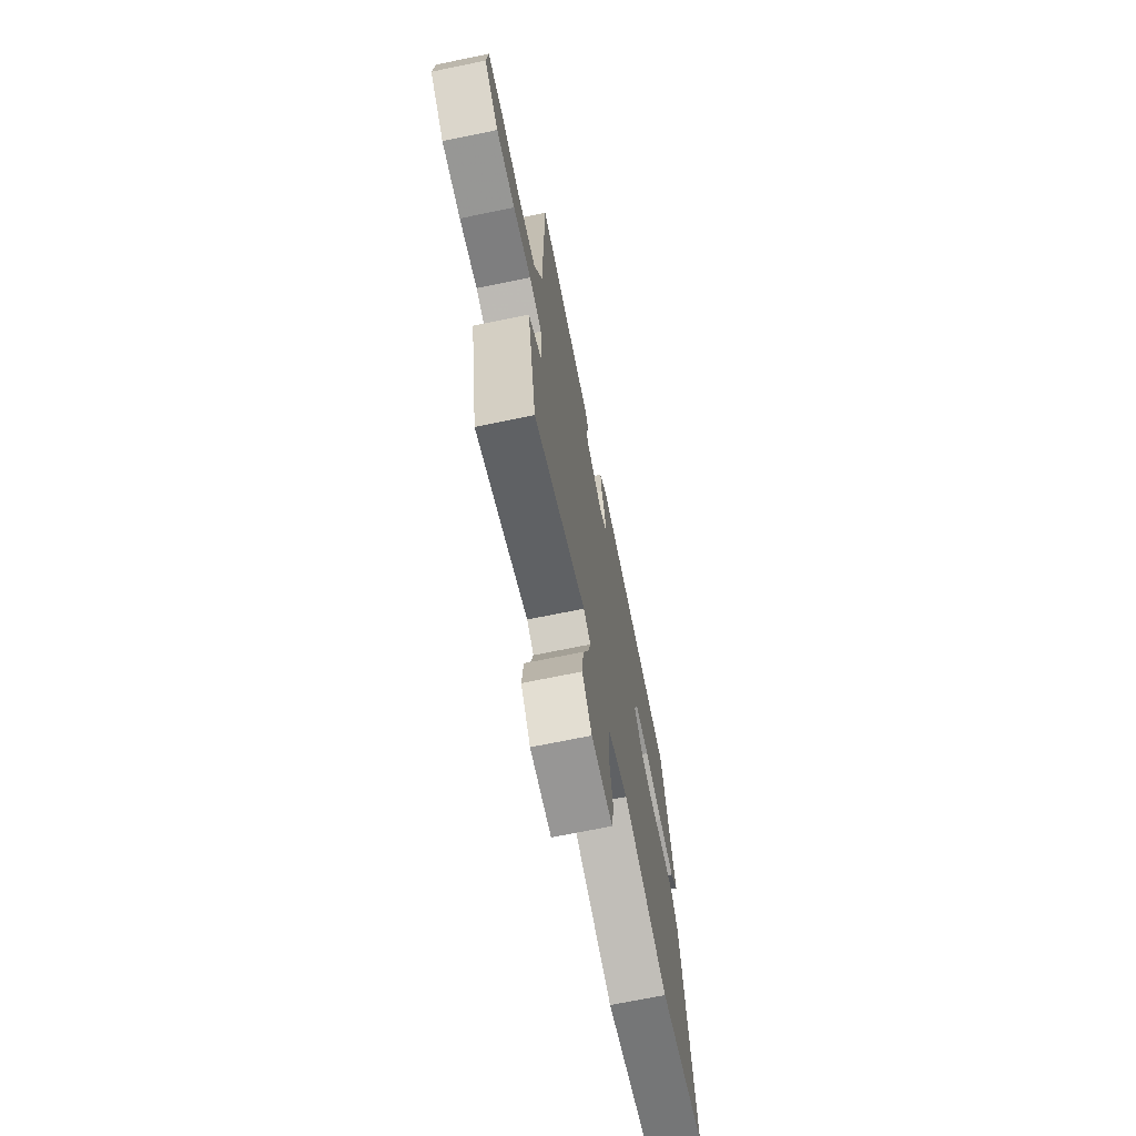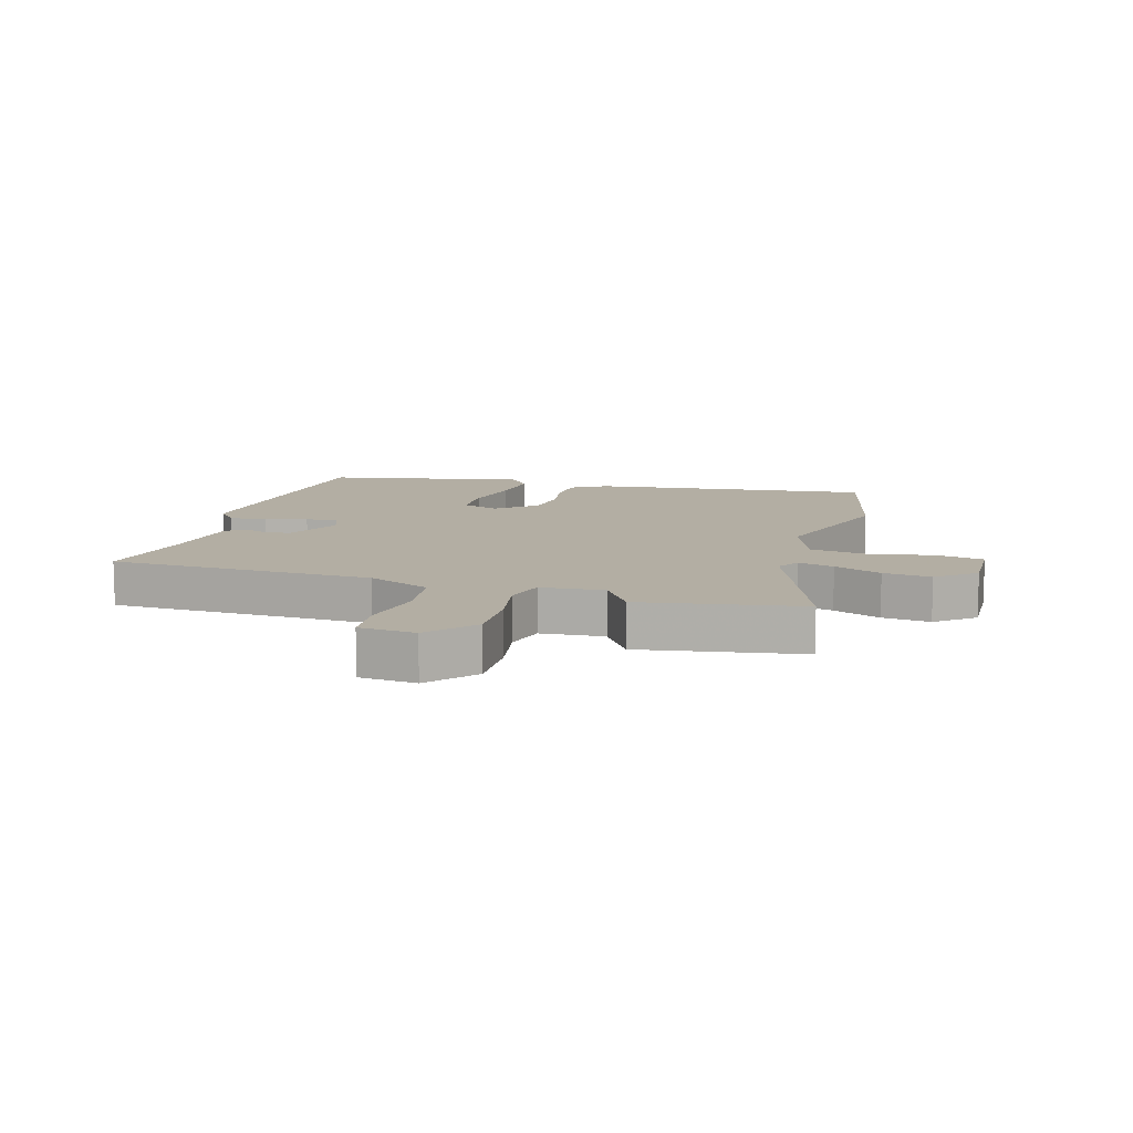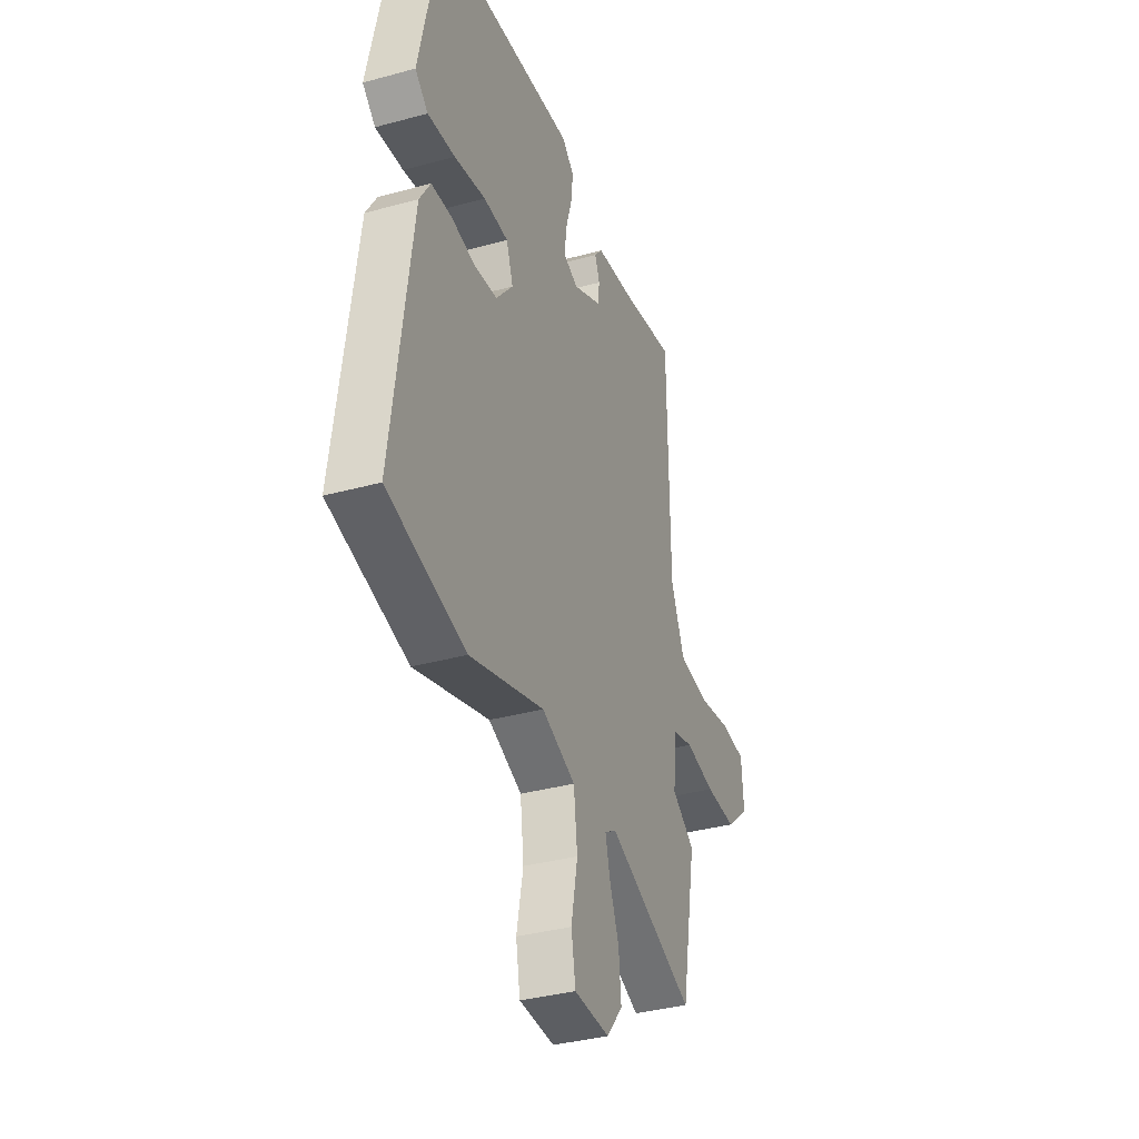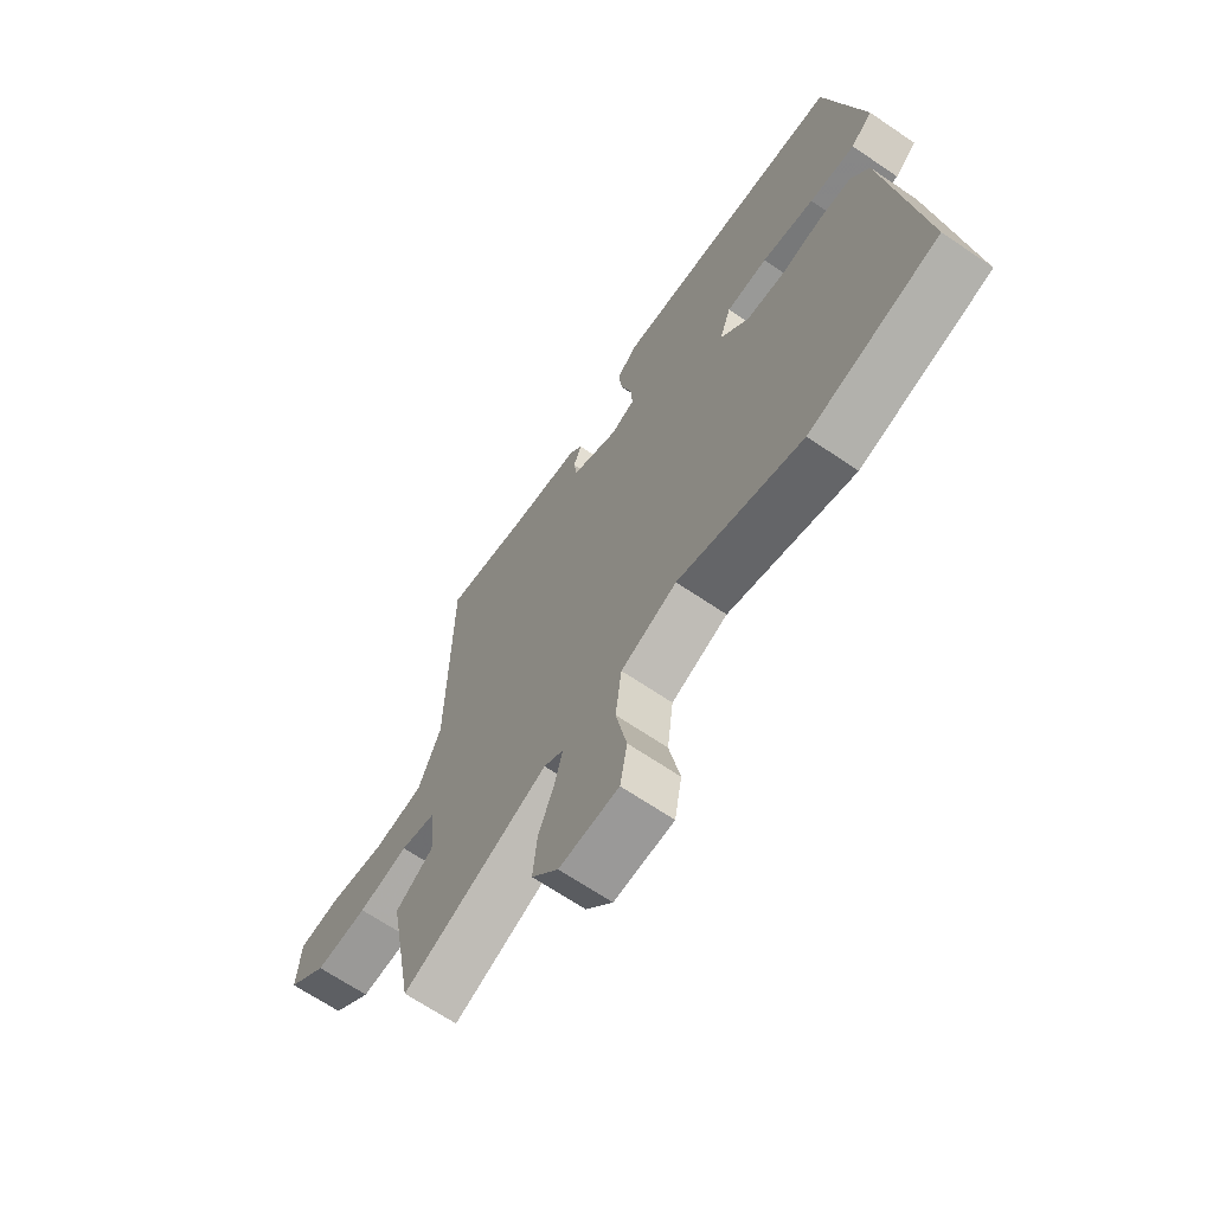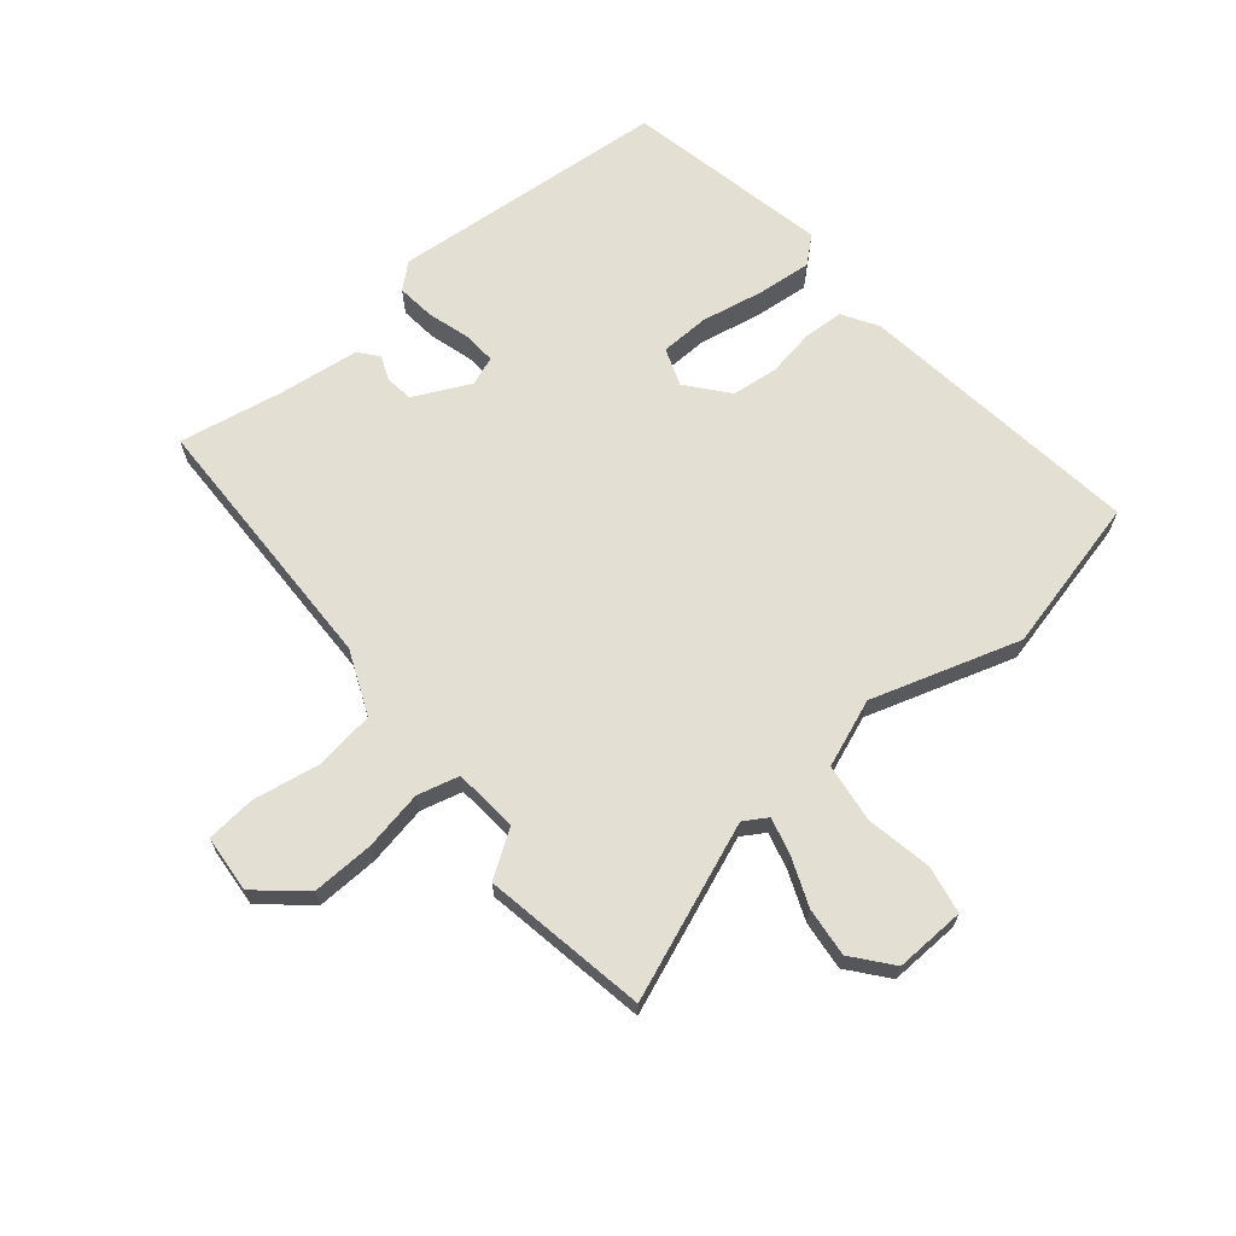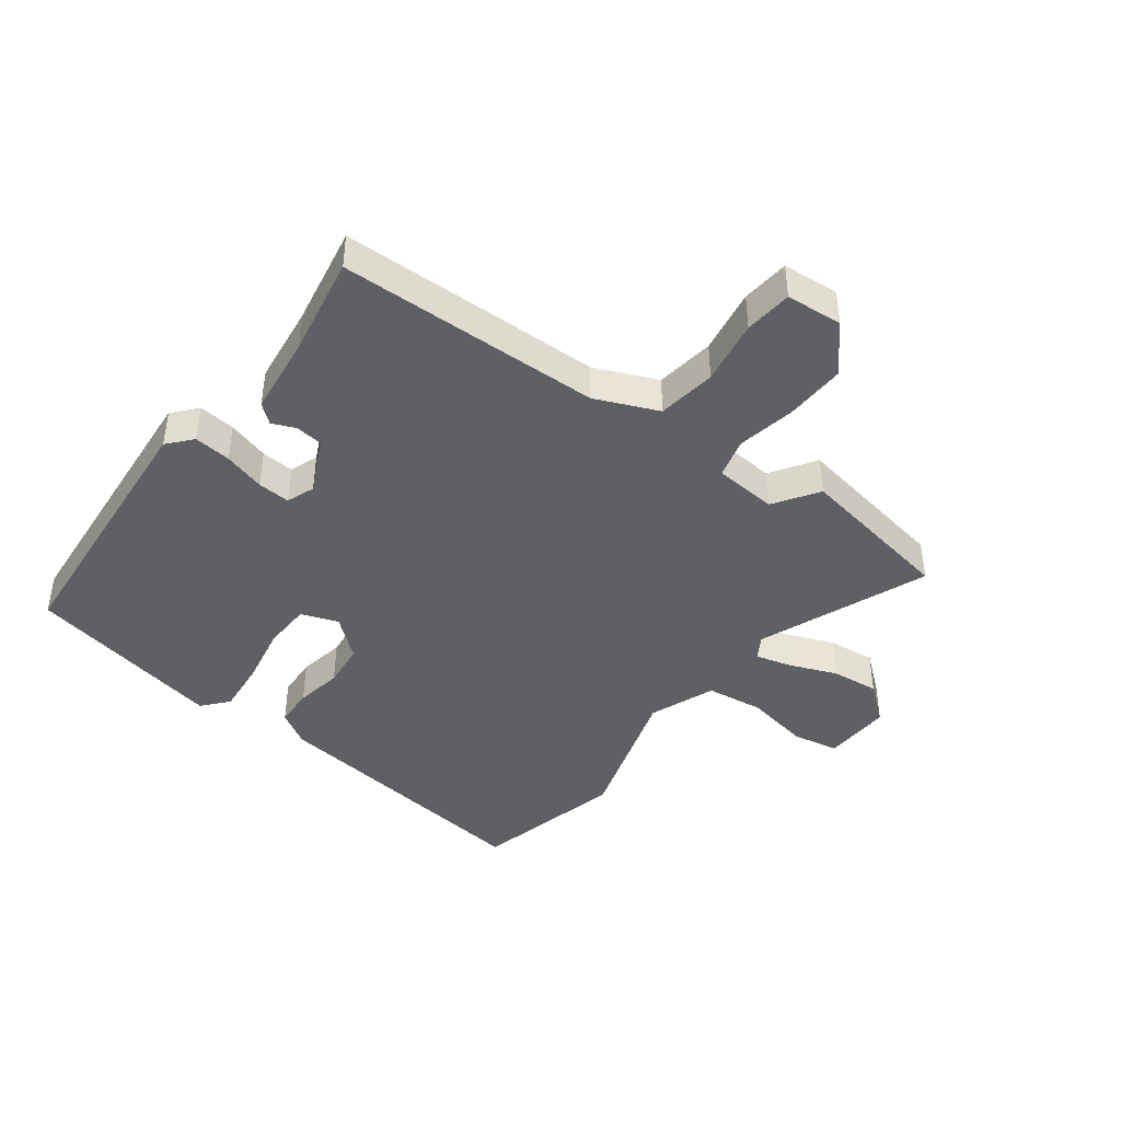
<metadata>
{"format":"obj","ext":"obj","renderer":"f3d","projection":"perspective","resolution":1024,"background":"white","views":[{"elev":-70.2,"azim":101.6,"up":"+Z"},{"elev":10.9,"azim":107.0,"up":"+Y"},{"elev":-35.6,"azim":-70.1,"up":"+Z"},{"elev":-66.9,"azim":-124.3,"up":"+Z"},{"elev":66.8,"azim":140.7,"up":"+Y"},{"elev":-42.7,"azim":53.4,"up":"+Y"}]}
</metadata>
<code>
v -0.456 0.07 0.51
v -0.001 0.07 0.545
v 0.039 0.07 0.51
v 0.032 0.07 0.448
v 0.011 0.07 0.379
v 0.007 0.07 0.325
v 0.054 0.07 0.307
v 0.146 0.07 0.351
v 0.152 0.07 0.396
v 0.136 0.07 0.436
v 0.162 0.07 0.467
v 0.295 0.07 0.483
v 0.464 0.07 0.513
v 0.47 0.07 0.074
v 0.514 0.07 -0.031
v 0.612 0.07 -0.045
v 0.721 0.07 -0.027
v 0.801 0.07 -0.035
v 0.808 0.07 -0.129
v 0.731 0.07 -0.194
v 0.63 0.07 -0.19
v 0.533 0.07 -0.171
v 0.465 0.07 -0.188
v 0.455 0.07 -0.293
v 0.529 0.07 -0.343
v 0.48 0.07 -0.61
v 0.197 0.07 -0.497
v 0.159 0.07 -0.52
v 0.174 0.07 -0.58
v 0.205 0.07 -0.659
v 0.213 0.07 -0.739
v 0.161 0.07 -0.802
v 0.046 0.07 -0.797
v 0.032 0.07 -0.719
v 0.053 0.07 -0.612
v 0.041 0.07 -0.516
v -0.068 0.07 -0.473
v -0.311 0.07 -0.547
v -0.564 0.07 -0.484
v -0.501 0.07 -0.016
v -0.466 0.07 0.041
v -0.4 0.07 0.044
v -0.322 0.07 0.03
v -0.247 0.07 0.038
v -0.192 0.07 0.103
v -0.214 0.07 0.165
v -0.294 0.07 0.168
v -0.396 0.07 0.149
v -0.485 0.07 0.141
v -0.527 0.07 0.178
v -0.456 0 0.51
v -0.001 0 0.545
v 0.039 0 0.51
v 0.032 0 0.448
v 0.011 0 0.379
v 0.007 0 0.325
v 0.054 0 0.307
v 0.146 0 0.351
v 0.152 0 0.396
v 0.136 0 0.436
v 0.162 0 0.467
v 0.295 0 0.483
v 0.464 0 0.513
v 0.47 0 0.074
v 0.514 0 -0.031
v 0.612 0 -0.045
v 0.721 0 -0.027
v 0.801 0 -0.035
v 0.808 0 -0.129
v 0.731 0 -0.194
v 0.63 0 -0.19
v 0.533 0 -0.171
v 0.465 0 -0.188
v 0.455 0 -0.293
v 0.529 0 -0.343
v 0.48 0 -0.61
v 0.197 0 -0.497
v 0.159 0 -0.52
v 0.174 0 -0.58
v 0.205 0 -0.659
v 0.213 0 -0.739
v 0.161 0 -0.802
v 0.046 0 -0.797
v 0.032 0 -0.719
v 0.053 0 -0.612
v 0.041 0 -0.516
v -0.068 0 -0.473
v -0.311 0 -0.547
v -0.564 0 -0.484
v -0.501 0 -0.016
v -0.466 0 0.041
v -0.4 0 0.044
v -0.322 0 0.03
v -0.247 0 0.038
v -0.192 0 0.103
v -0.214 0 0.165
v -0.294 0 0.168
v -0.396 0 0.149
v -0.485 0 0.141
v -0.527 0 0.178
f 47 48 49 50
f 46 47 50 1
f 40 41 42 43
f 40 43 44
f 37 38 39 40
f 36 37 40 44
f 32 33 34 35
f 32 35 36
f 29 30 31 32
f 28 29 32 36
f 27 28 36 44
f 24 25 26 27
f 23 24 27 44
f 19 20 21 22
f 17 18 19 22
f 16 17 22 23
f 15 16 23 44
f 12 13 14
f 9 10 11 12
f 8 9 12 14
f 7 8 14 15
f 2 3 4 5
f 46 1 2 5
f 45 46 5 6
f 15 44 45
f 6 7 15 45
f 100 99 98 97
f 51 100 97 96
f 93 92 91 90
f 94 93 90
f 90 89 88 87
f 94 90 87 86
f 85 84 83 82
f 86 85 82
f 82 81 80 79
f 86 82 79 78
f 94 86 78 77
f 77 76 75 74
f 94 77 74 73
f 72 71 70 69
f 72 69 68 67
f 73 72 67 66
f 94 73 66 65
f 64 63 62
f 62 61 60 59
f 64 62 59 58
f 65 64 58 57
f 55 54 53 52
f 55 52 51 96
f 56 55 96 95
f 95 94 65
f 95 65 57 56
f 1 51 52 2
f 2 52 53 3
f 3 53 54 4
f 4 54 55 5
f 5 55 56 6
f 6 56 57 7
f 7 57 58 8
f 8 58 59 9
f 9 59 60 10
f 10 60 61 11
f 11 61 62 12
f 12 62 63 13
f 13 63 64 14
f 14 64 65 15
f 15 65 66 16
f 16 66 67 17
f 17 67 68 18
f 18 68 69 19
f 19 69 70 20
f 20 70 71 21
f 21 71 72 22
f 22 72 73 23
f 23 73 74 24
f 24 74 75 25
f 25 75 76 26
f 26 76 77 27
f 27 77 78 28
f 28 78 79 29
f 29 79 80 30
f 30 80 81 31
f 31 81 82 32
f 32 82 83 33
f 33 83 84 34
f 34 84 85 35
f 35 85 86 36
f 36 86 87 37
f 37 87 88 38
f 38 88 89 39
f 39 89 90 40
f 40 90 91 41
f 41 91 92 42
f 42 92 93 43
f 43 93 94 44
f 44 94 95 45
f 45 95 96 46
f 46 96 97 47
f 47 97 98 48
f 48 98 99 49
f 49 99 100 50
f 50 100 51 1

</code>
